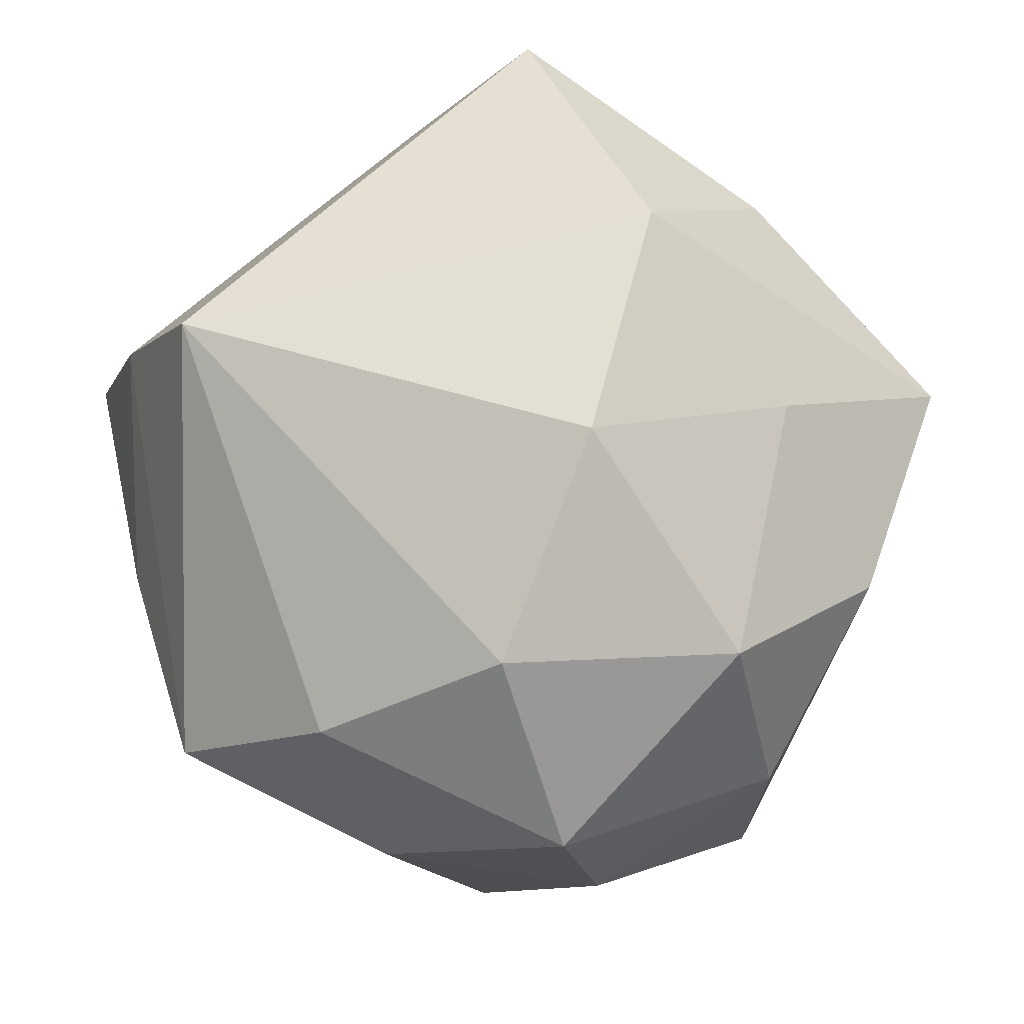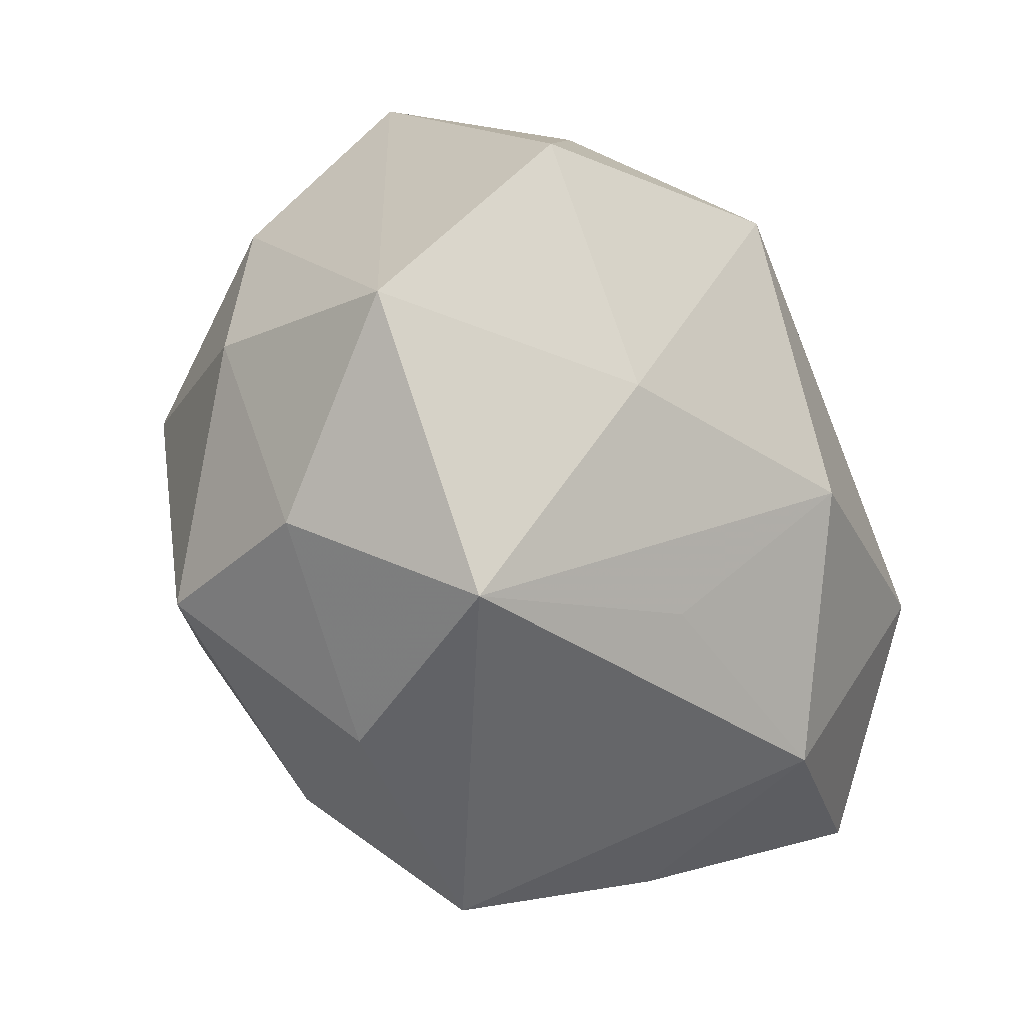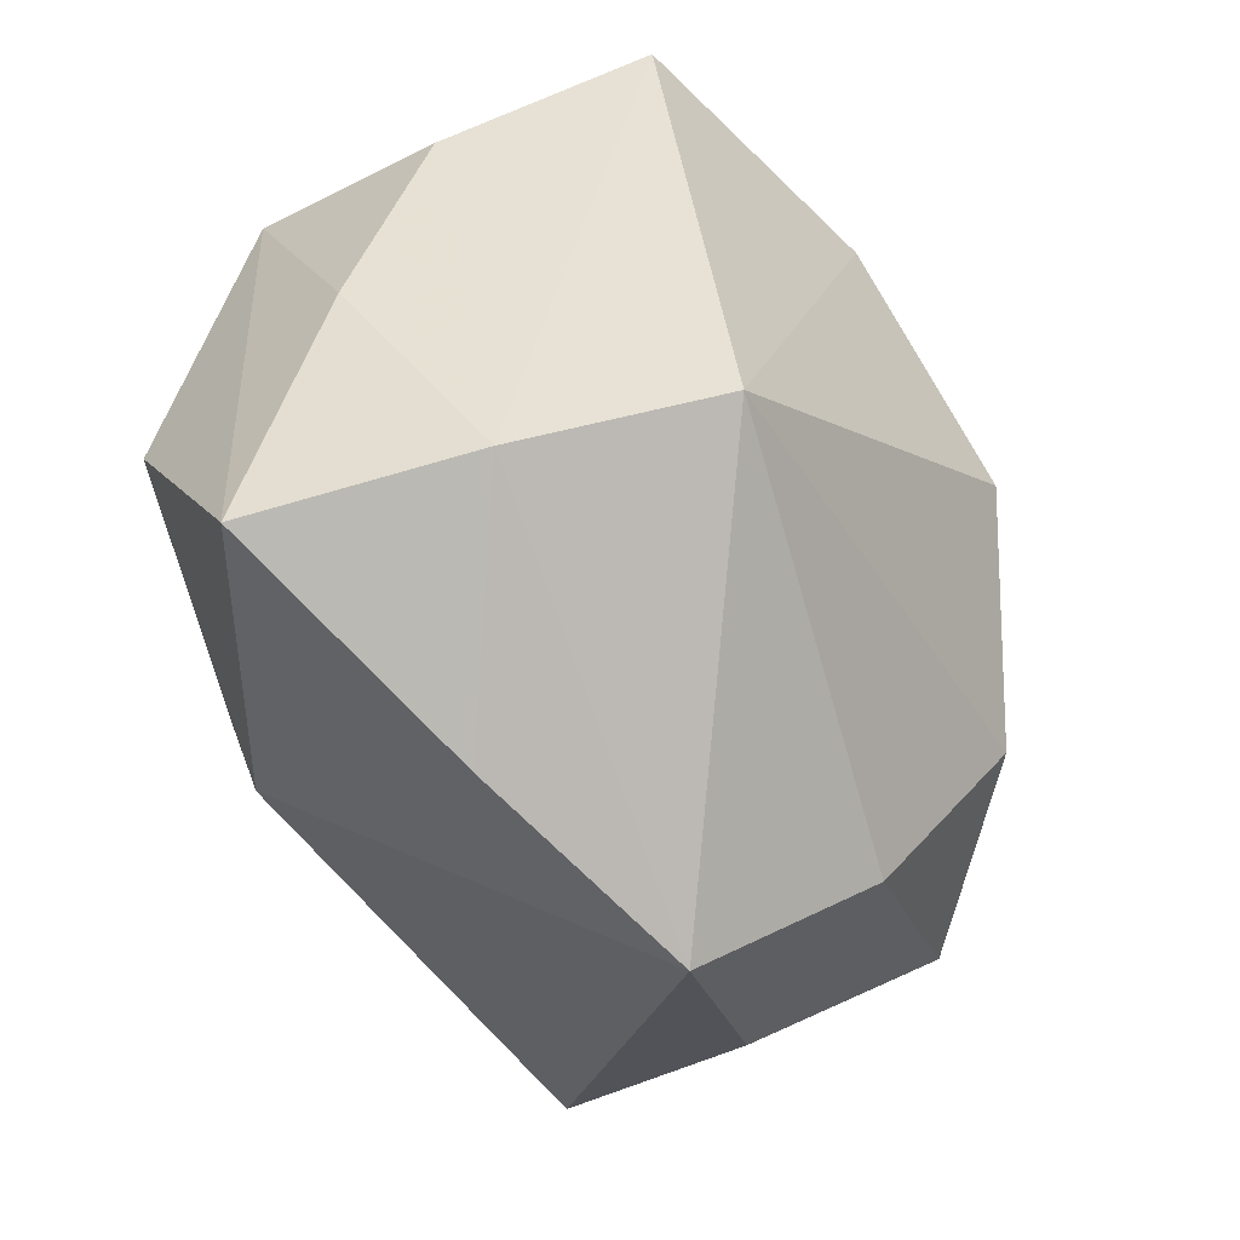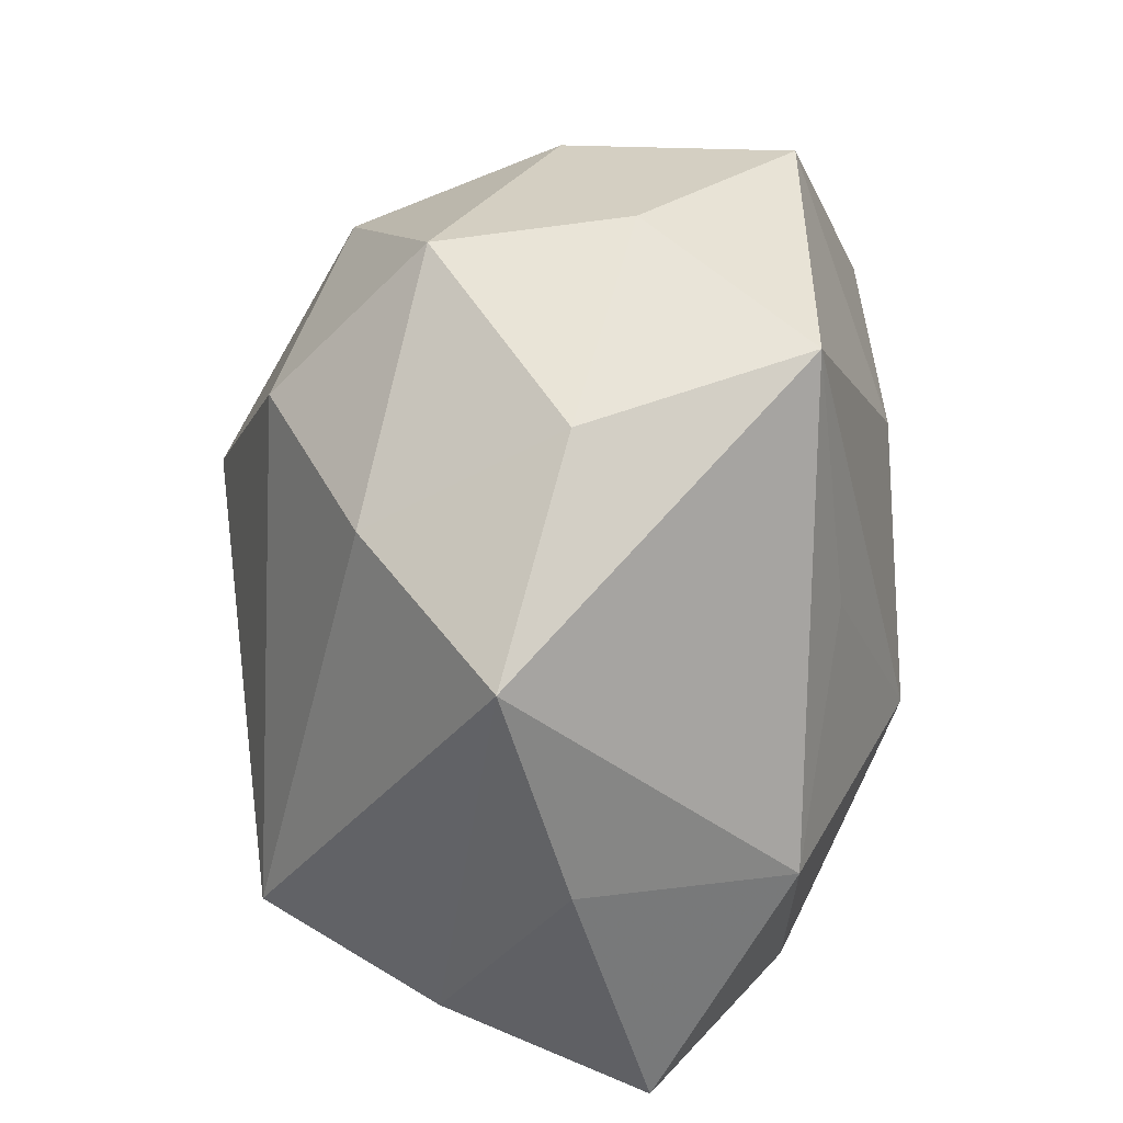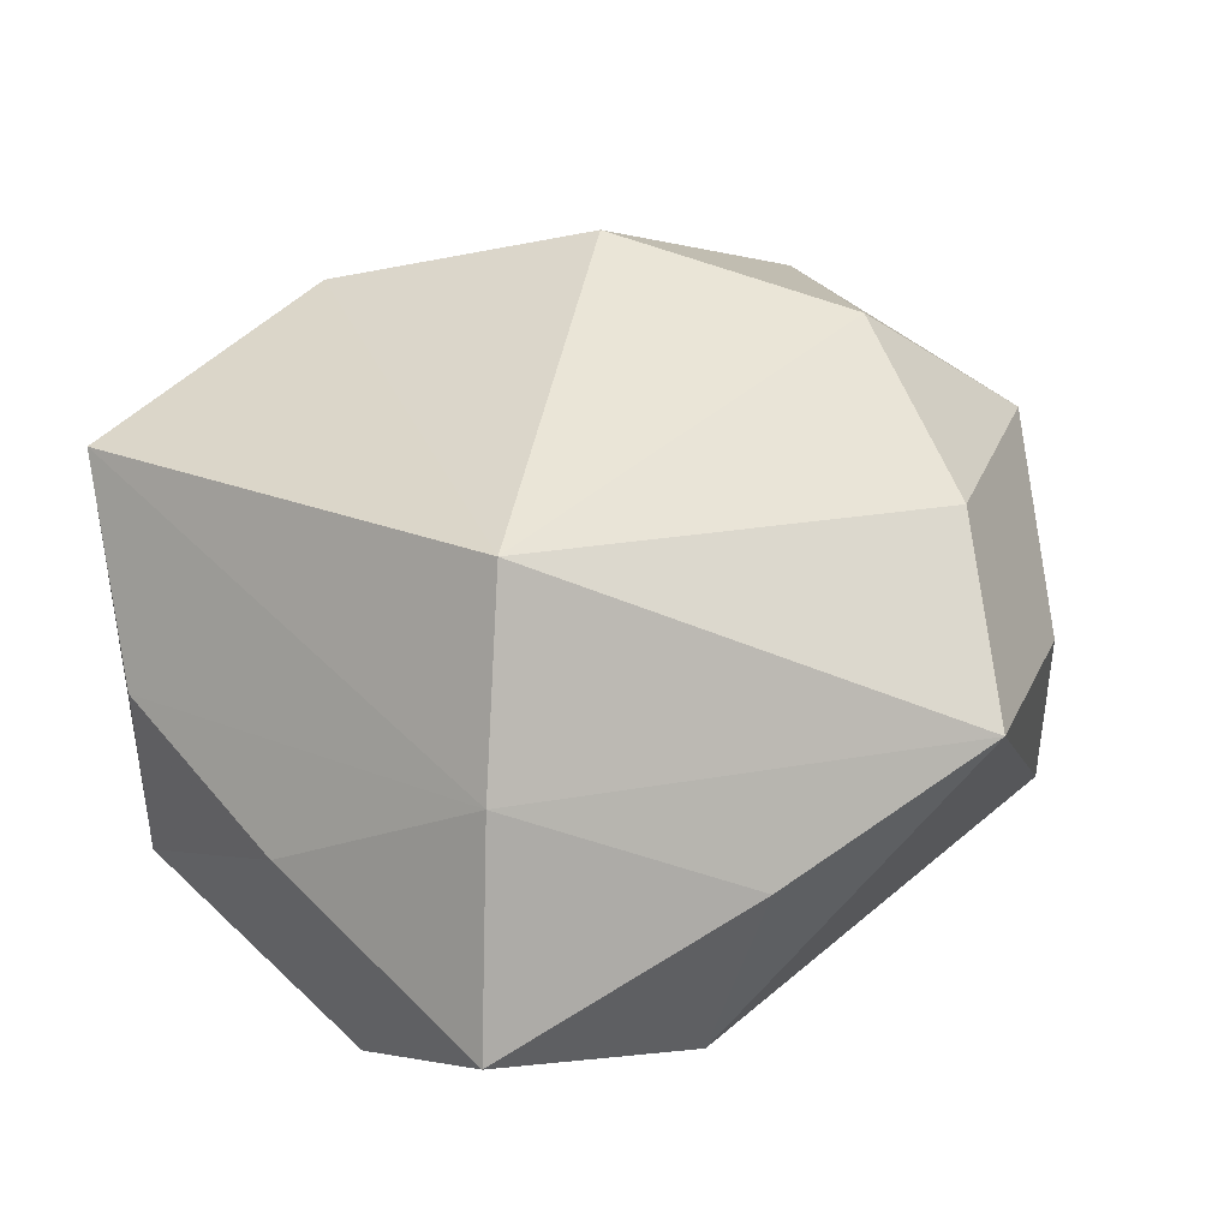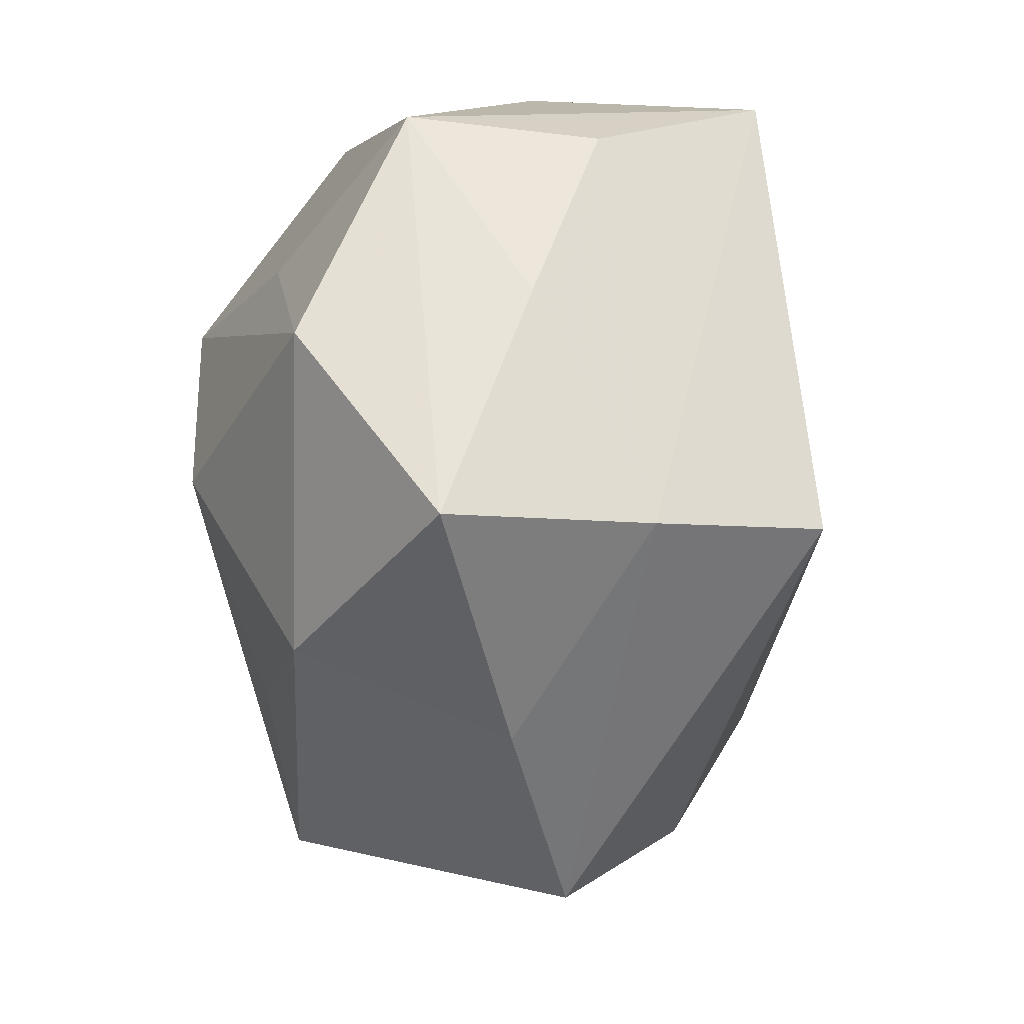
<metadata>
{"format":"obj","ext":"obj","renderer":"f3d","projection":"perspective","resolution":1024,"background":"white","views":[{"elev":76.8,"azim":52.7,"up":"+Z"},{"elev":-27.3,"azim":127.2,"up":"+Y"},{"elev":-49.5,"azim":-65.4,"up":"+Y"},{"elev":-73.2,"azim":82.9,"up":"+Y"},{"elev":29.2,"azim":-45.3,"up":"+Z"},{"elev":-31.5,"azim":-99.7,"up":"+Y"}]}
</metadata>
<code>
v 0.01987 0.04214 0.004534
v 0.03144 -0.02752 -0.01743
v -0.03306 0.02766 0.02036
v 0.02025 -0.004084 -0.0276
v 0.03105 0.004568 0.02486
v 0.006436 0.005 0.0353
v 0.03925 -0.01818 -0.0007843
v -0.006354 0.03784 0.01311
v 0.03498 -0.01985 0.01709
v -0.008706 0.02444 0.02943
v -0.01722 -0.0377 -0.002082
v 0.01363 0.03332 -0.0152
v -0.0402 -0.00335 -0.004067
v 0.002901 -0.04441 0.006727
v 0.01851 -0.01492 0.02987
v 0.03049 0.01895 -0.02508
v -0.01578 -0.0295 -0.02243
v 0.01181 -0.03228 0.02007
v -0.0352 -0.02411 0.008
v -0.01739 0.0128 -0.02614
v -0.03405 -0.006329 -0.0252
v 0.01384 0.02469 0.02153
v 0.03267 0.02181 0.01182
v -0.01263 0.03324 -0.01942
v -0.03874 0.0167 0.002743
v -0.03983 -0.028 -0.01221
v -0.02405 0.0334 -0.001135
v -0.02878 -0.01911 0.02561
v 0.04425 -0.00104 -0.01542
v 0.0416 0.002188 0.006223
v -0.006334 -0.006177 -0.03283
v 0.005552 0.01992 -0.03276
v 0.02355 -0.03394 0.003071
v -0.03596 0.01914 -0.01557
v 0.007462 -0.02209 -0.02335
v -0.002586 0.03854 -0.004141
f 1 16 12
f 12 24 1
f 34 3 27
f 27 24 34
f 3 8 27
f 34 24 20
f 32 12 16
f 24 12 32
f 32 20 24
f 29 30 7
f 29 16 1
f 3 19 28
f 36 8 1
f 36 27 8
f 1 24 36
f 24 27 36
f 25 19 3
f 25 13 19
f 25 3 34
f 34 13 25
f 34 20 21
f 21 32 31
f 20 32 21
f 2 35 31
f 2 29 7
f 26 13 34
f 34 21 26
f 19 13 26
f 11 19 26
f 4 2 31
f 4 32 16
f 31 32 4
f 16 29 4
f 29 2 4
f 1 8 10
f 10 8 3
f 3 28 10
f 28 6 10
f 14 19 11
f 14 28 19
f 17 21 31
f 17 26 21
f 31 35 17
f 11 26 17
f 17 14 11
f 35 2 17
f 2 14 17
f 23 5 30
f 23 29 1
f 30 29 23
f 6 5 22
f 22 10 6
f 1 10 22
f 22 23 1
f 5 23 22
f 33 2 7
f 33 14 2
f 15 5 6
f 15 6 28
f 28 14 18
f 18 15 28
f 14 33 18
f 5 15 9
f 7 30 9
f 30 5 9
f 9 33 7
f 9 18 33
f 15 18 9

</code>
